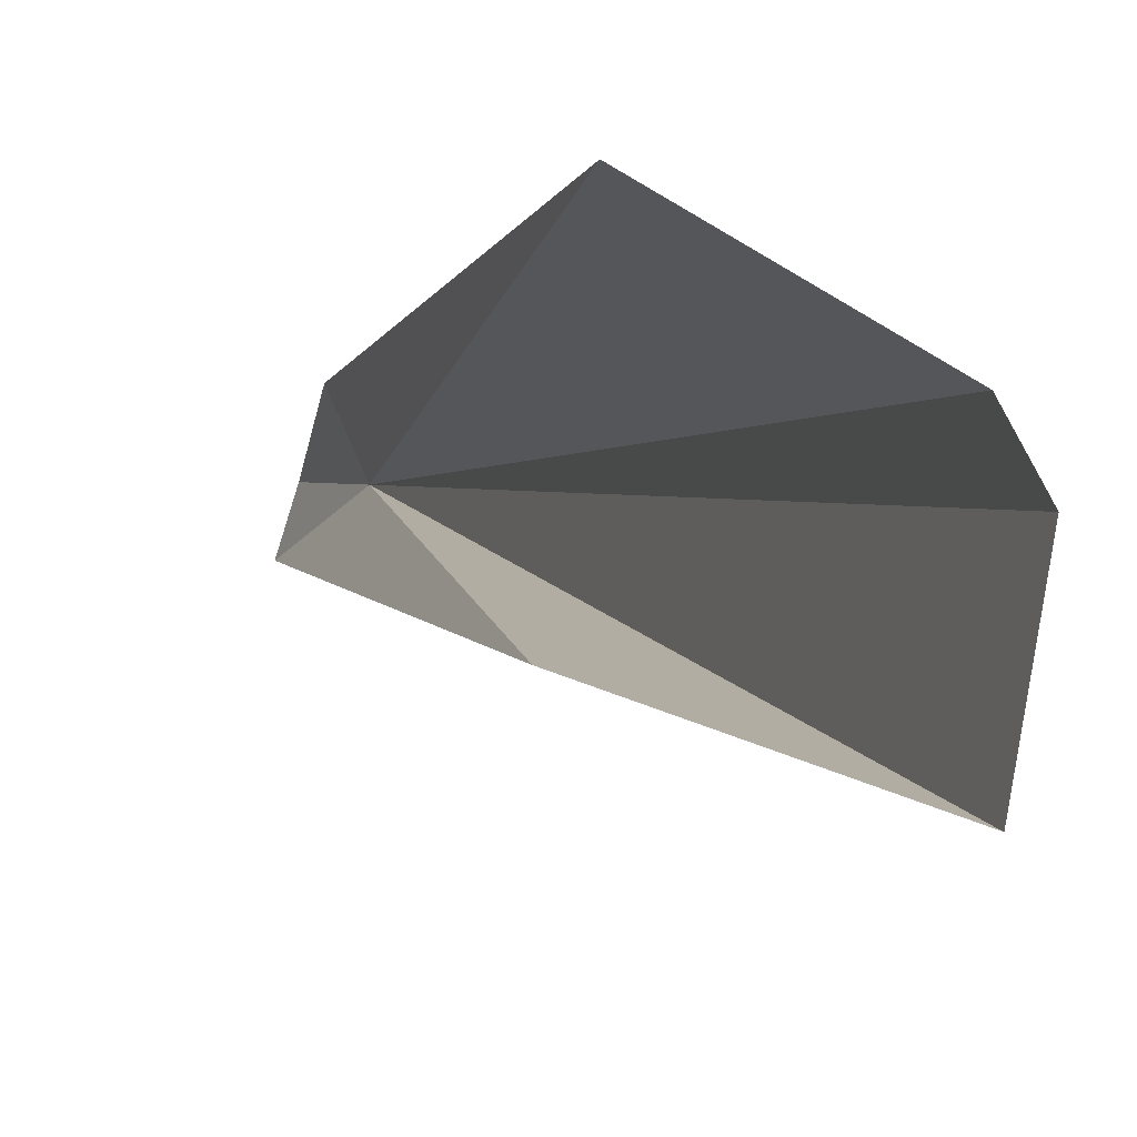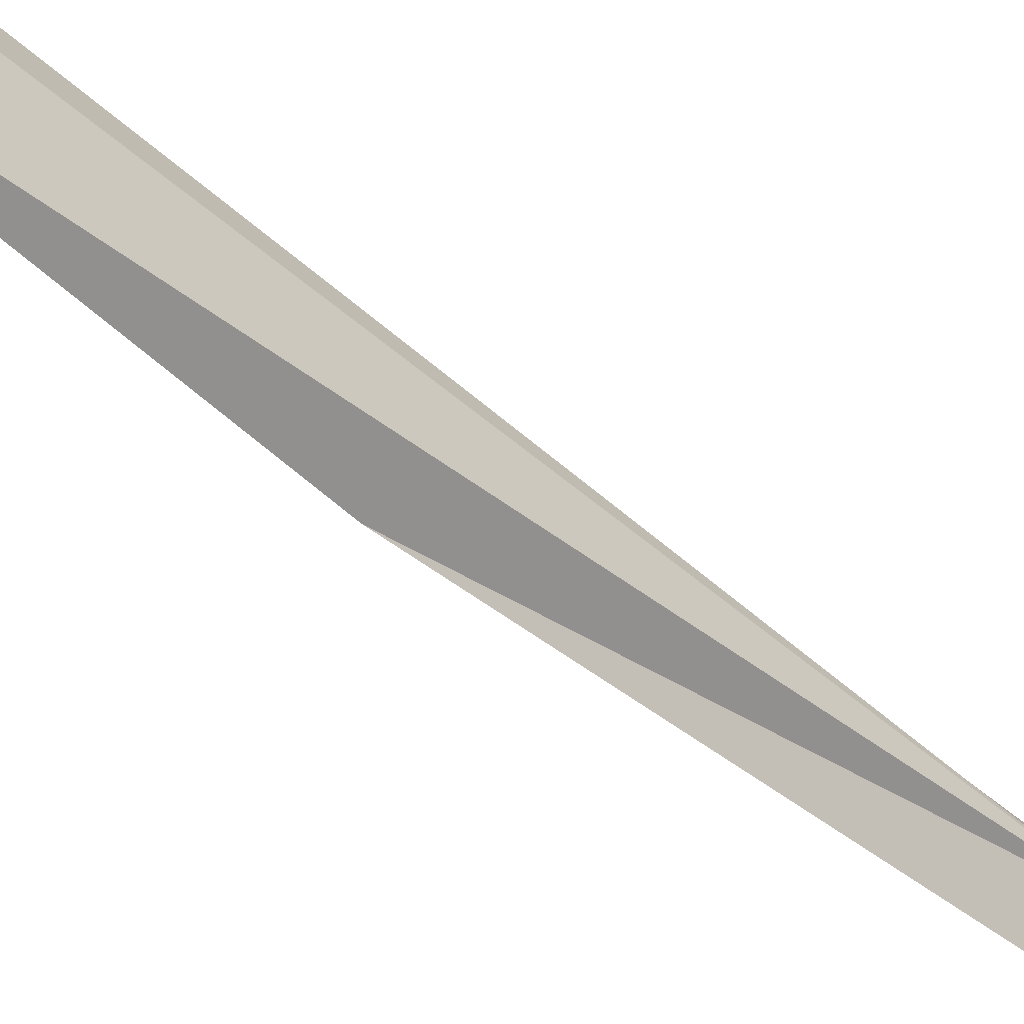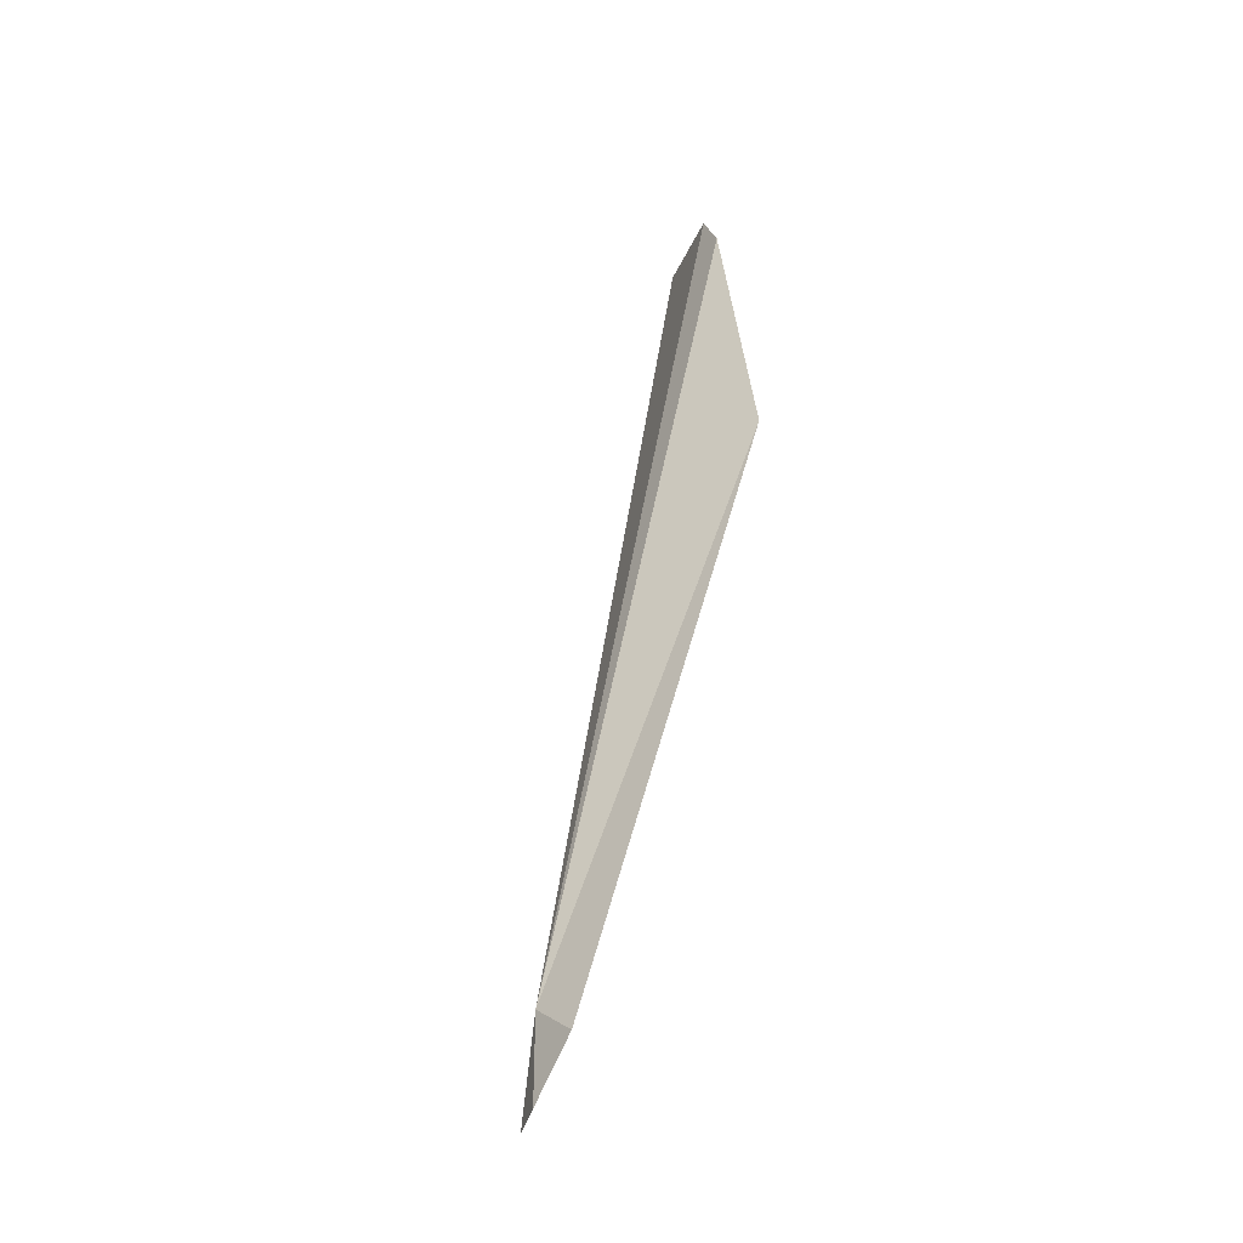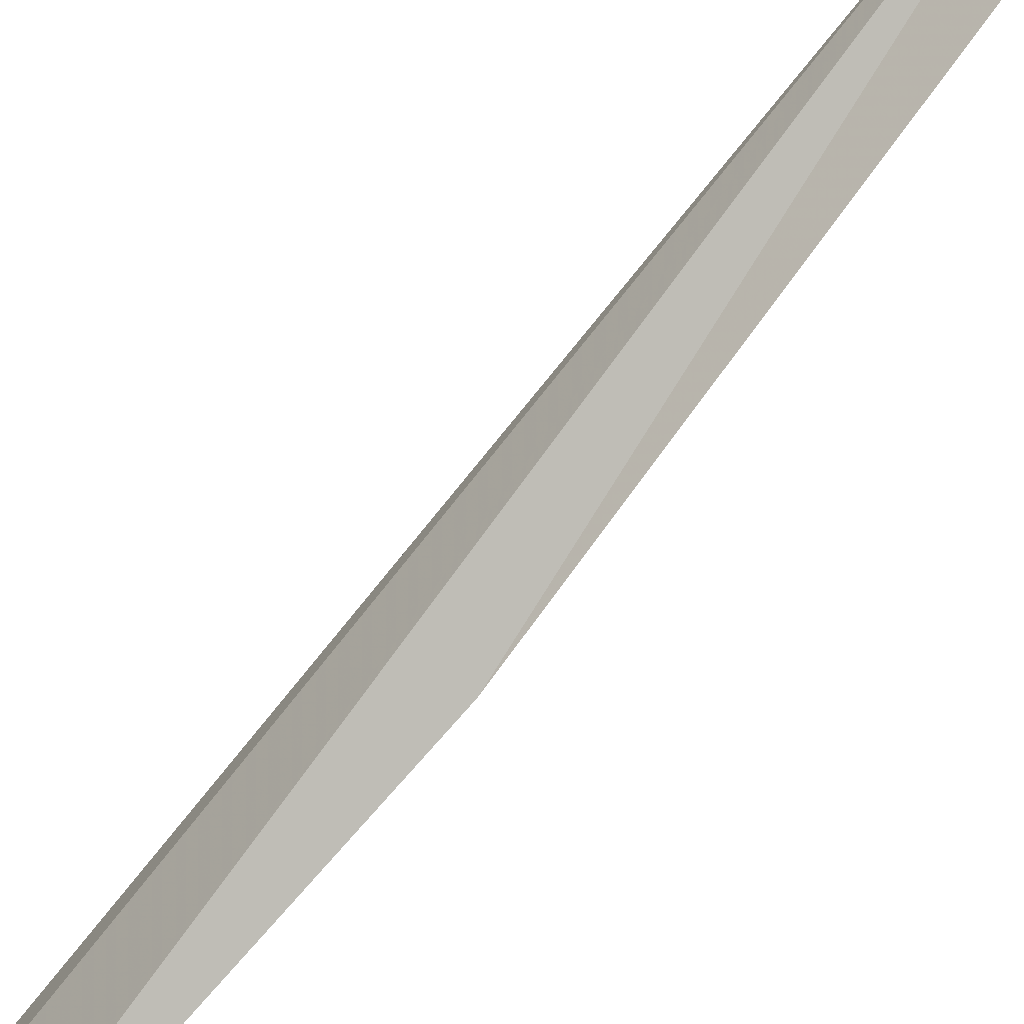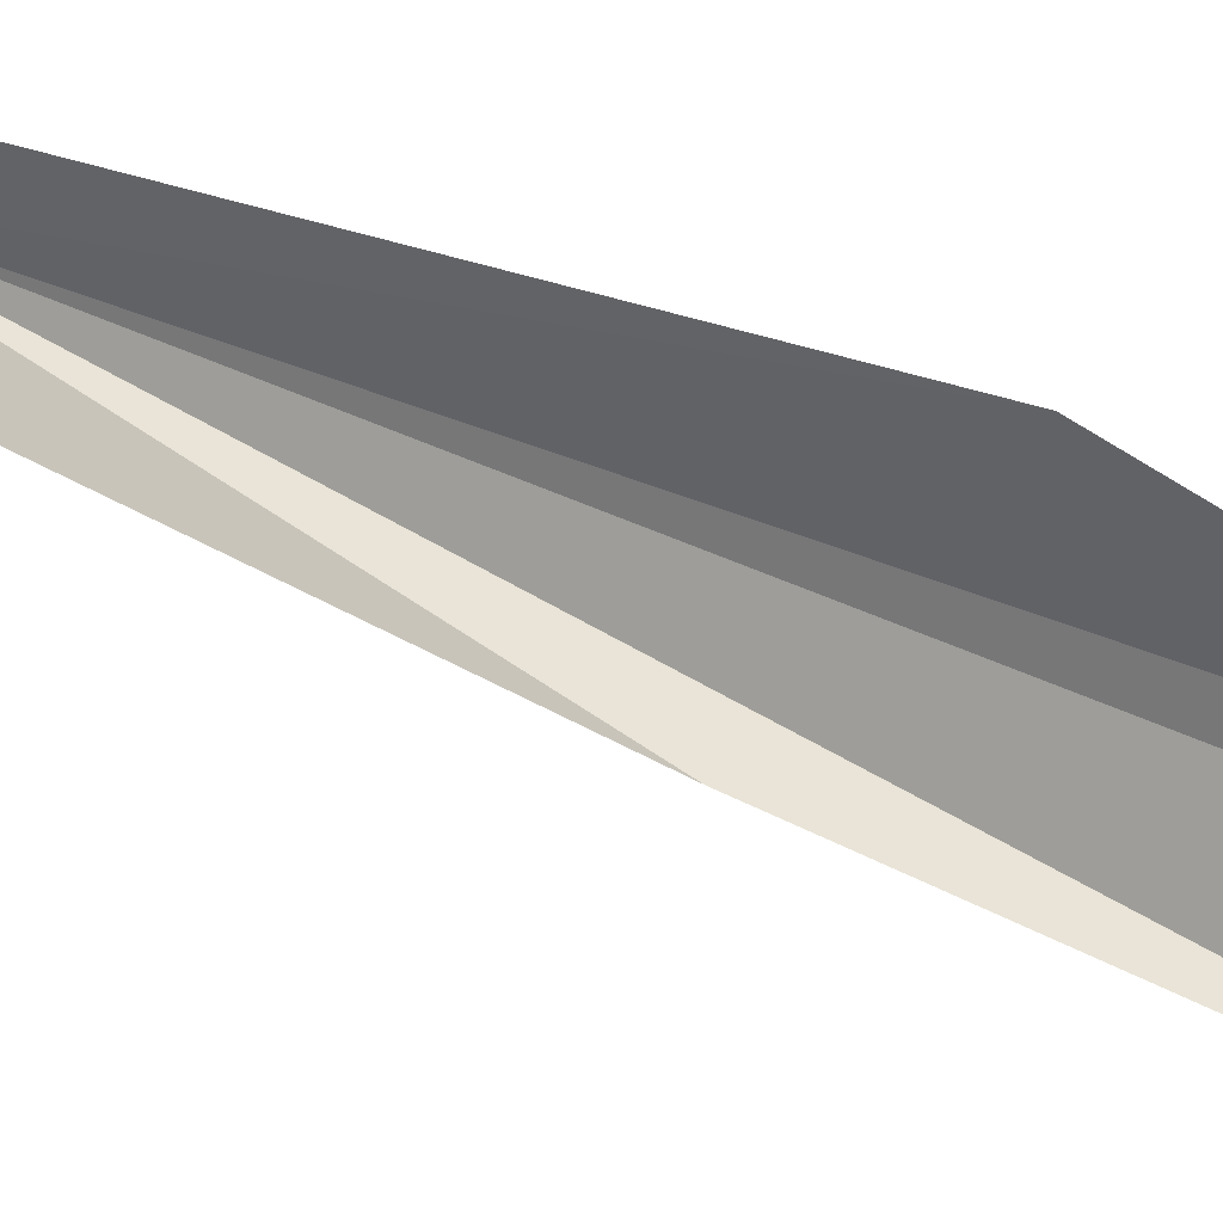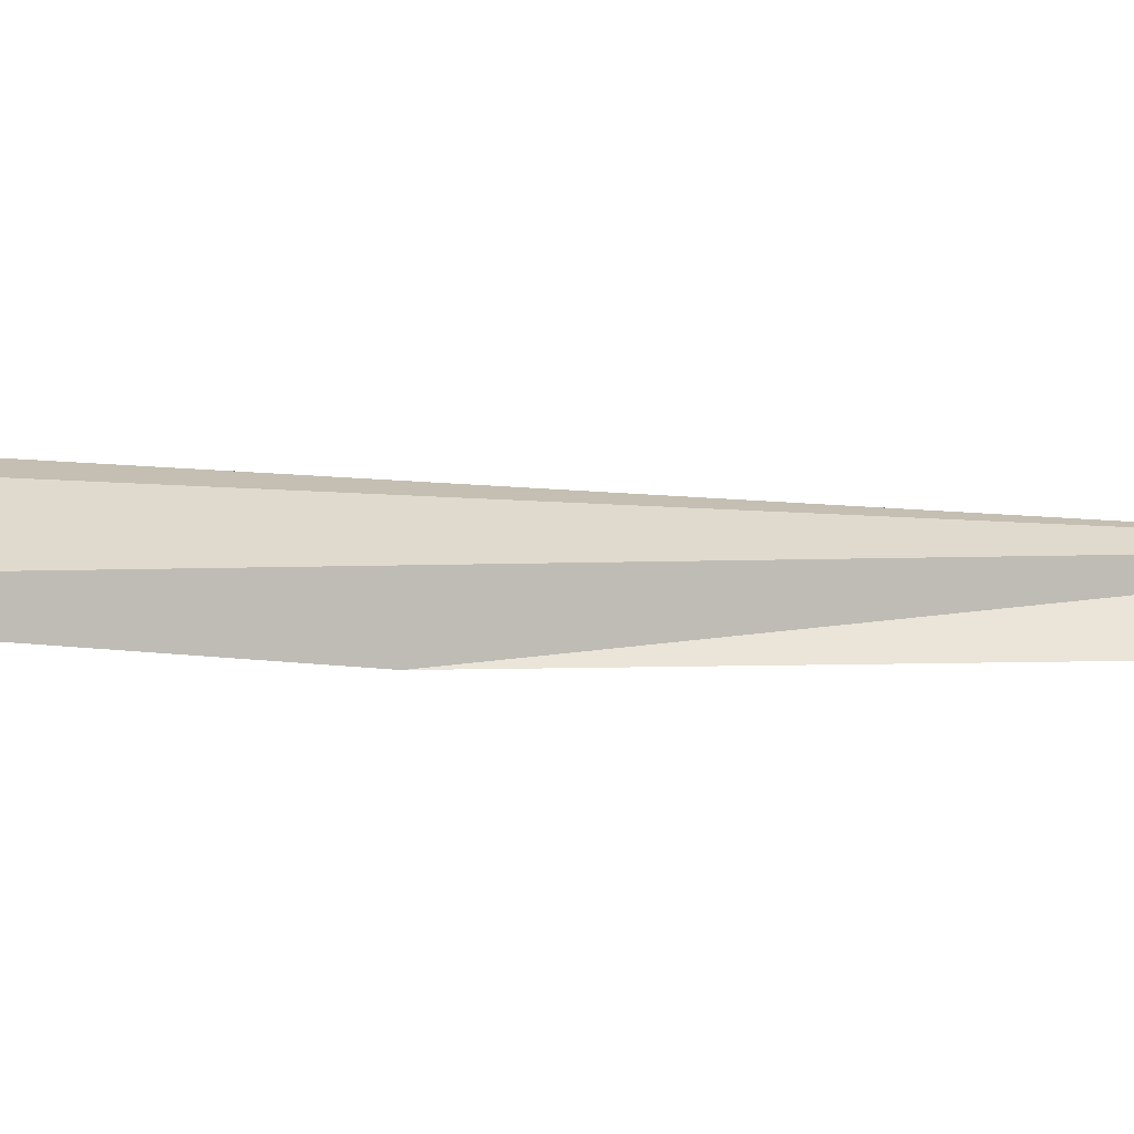
<metadata>
{"format":"obj","ext":"obj","renderer":"f3d","projection":"perspective","resolution":1024,"background":"white","views":[{"elev":-8.8,"azim":-30.3,"up":"+Y"},{"elev":-59.2,"azim":28.8,"up":"+Y"},{"elev":-19.5,"azim":155.3,"up":"+Z"},{"elev":-62.1,"azim":125.3,"up":"+Y"},{"elev":16.5,"azim":-71.6,"up":"+Y"},{"elev":-65.0,"azim":67.0,"up":"+Y"}]}
</metadata>
<code>
v 94.8 -0.5899 45.33
v 88.74 -6.512 65.77
v 88.91 -4.361 66.22
v 89.07 -3.343 65.22
v 89.63 -0.3532 58.89
v 94.52 0.5789 44.79
v 94.87 -1.088 42.97
v 90.82 -4.042 55.74
v 94.96 -0.2575 43.37
f 1 3 2
f 1 4 3
f 1 5 4
f 1 6 5
f 1 8 7
f 1 7 9
f 1 9 6
f 1 2 8

</code>
